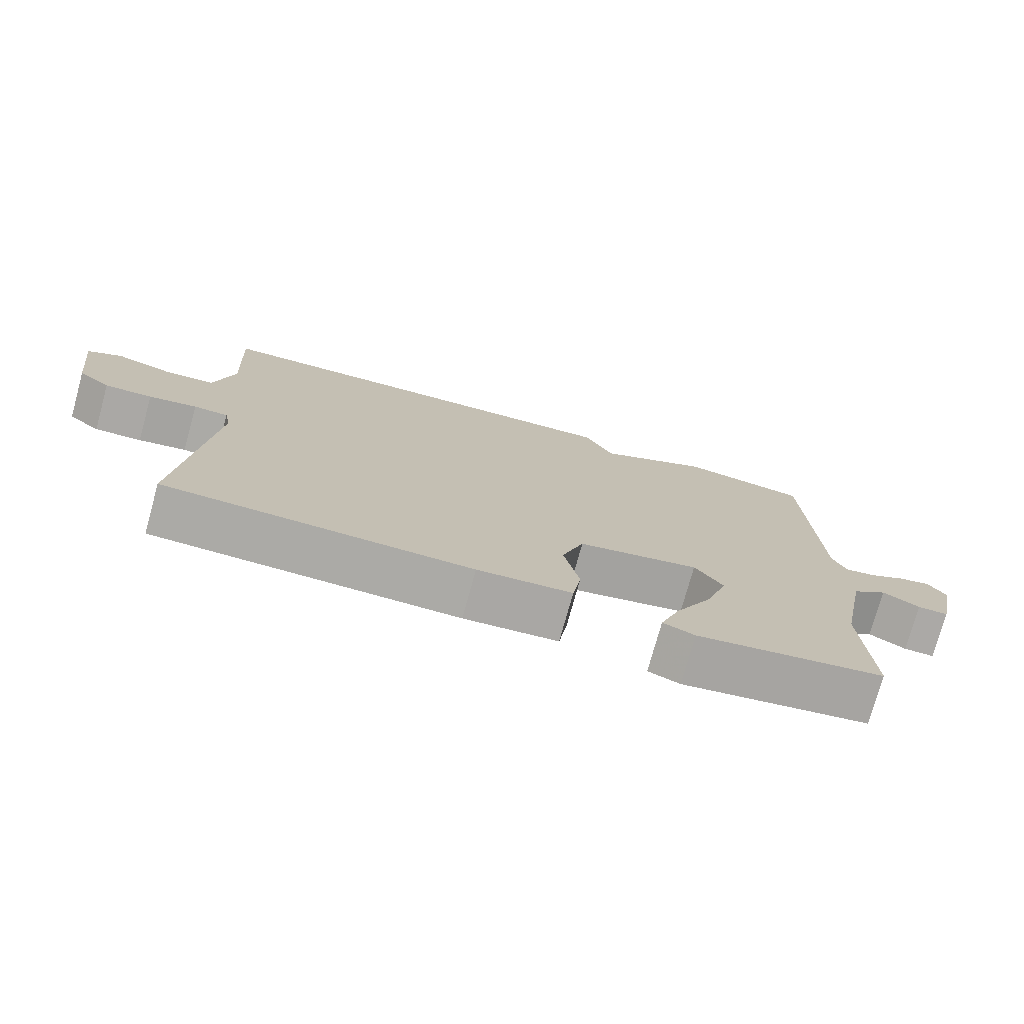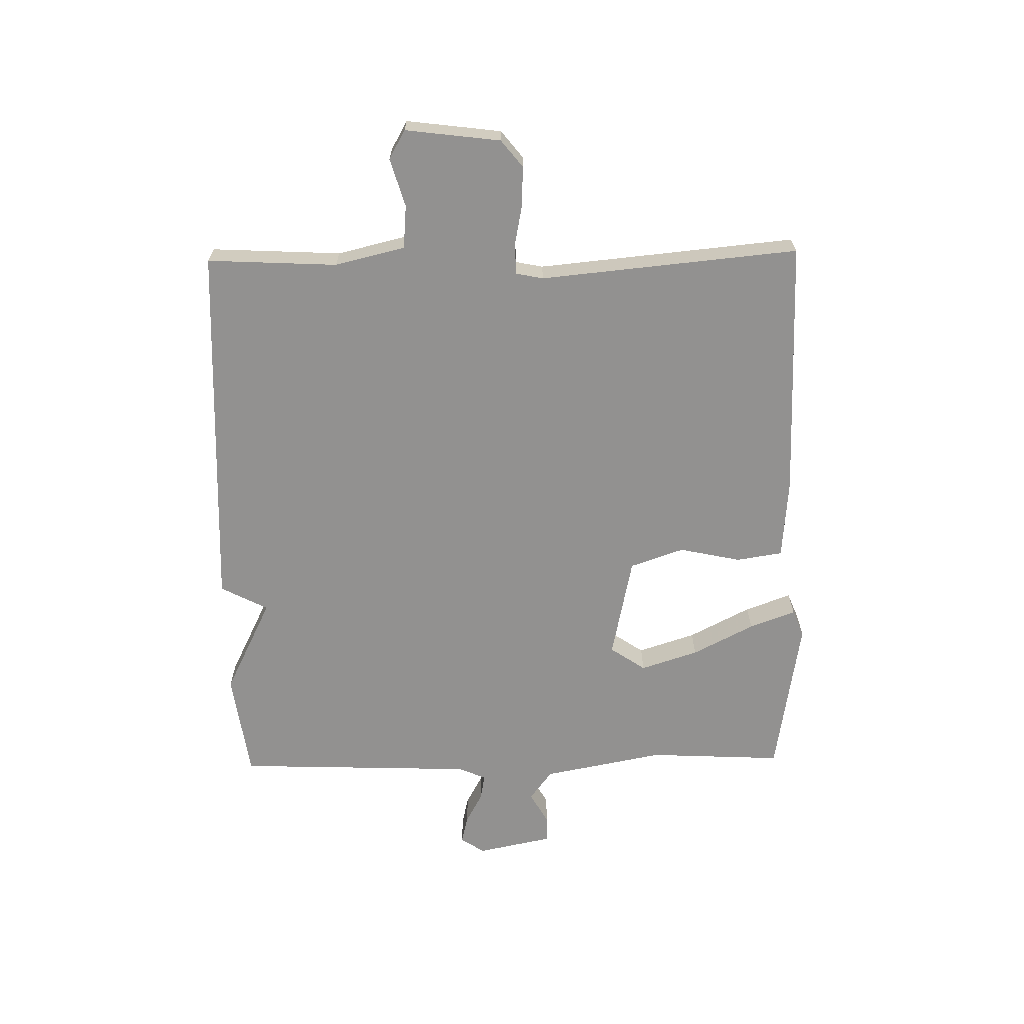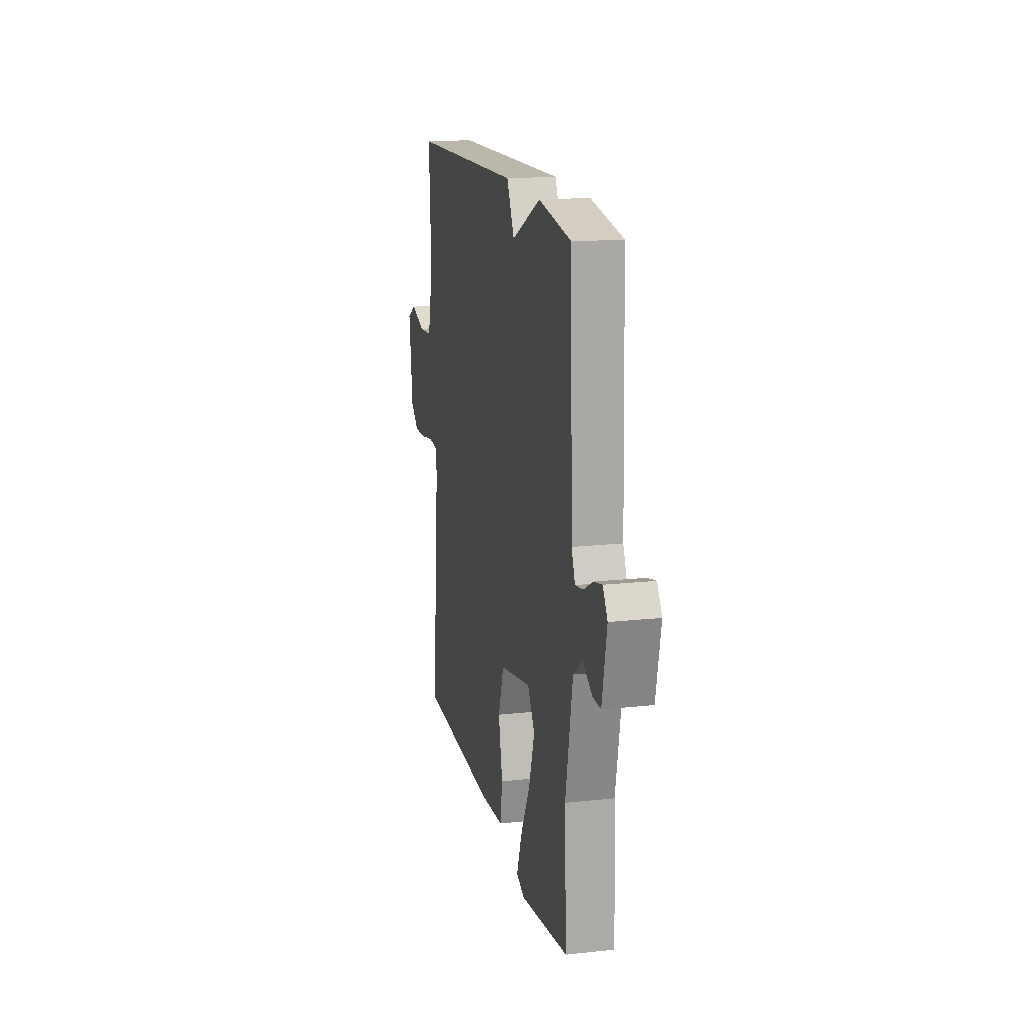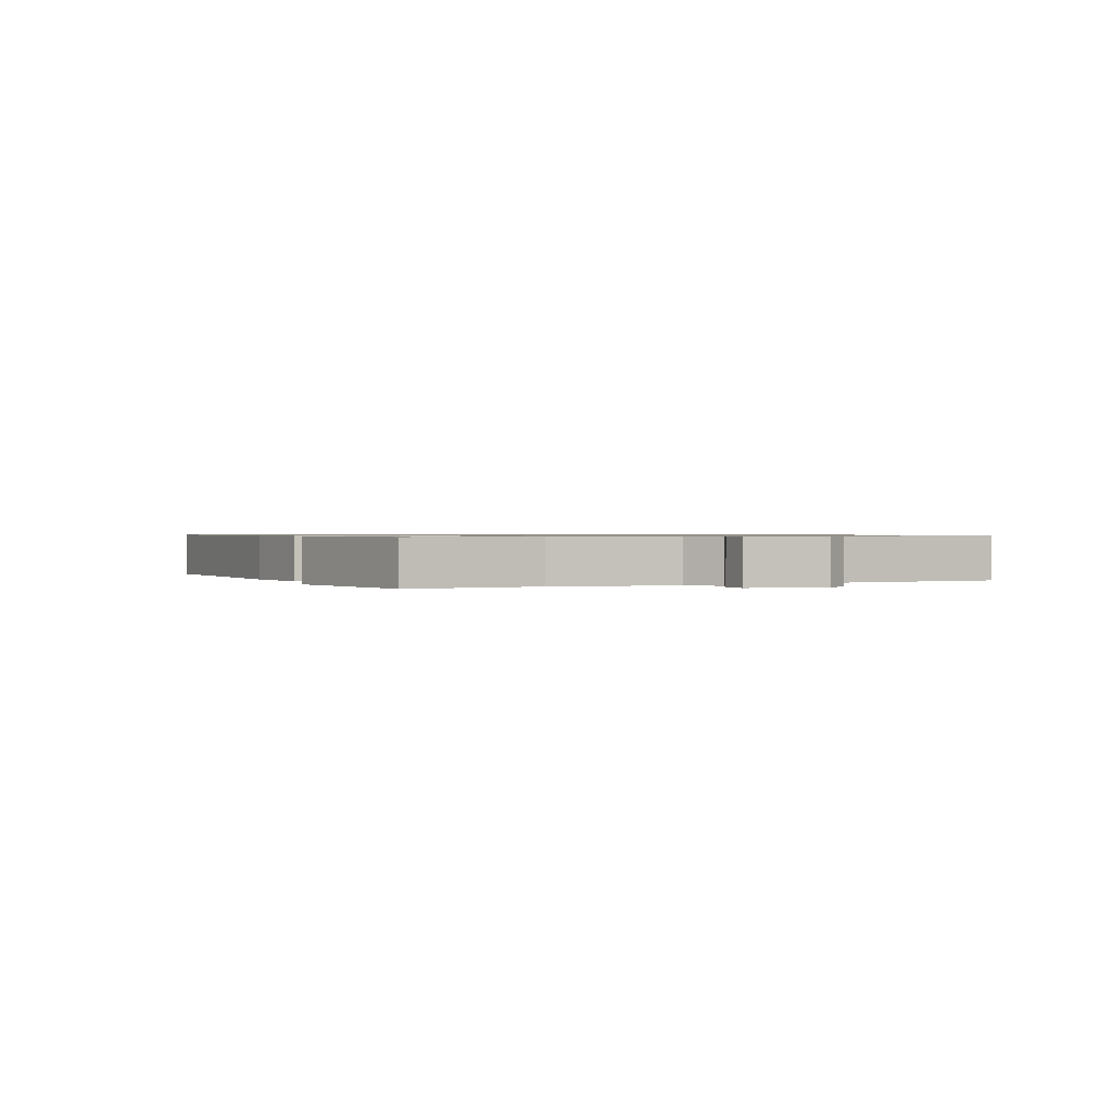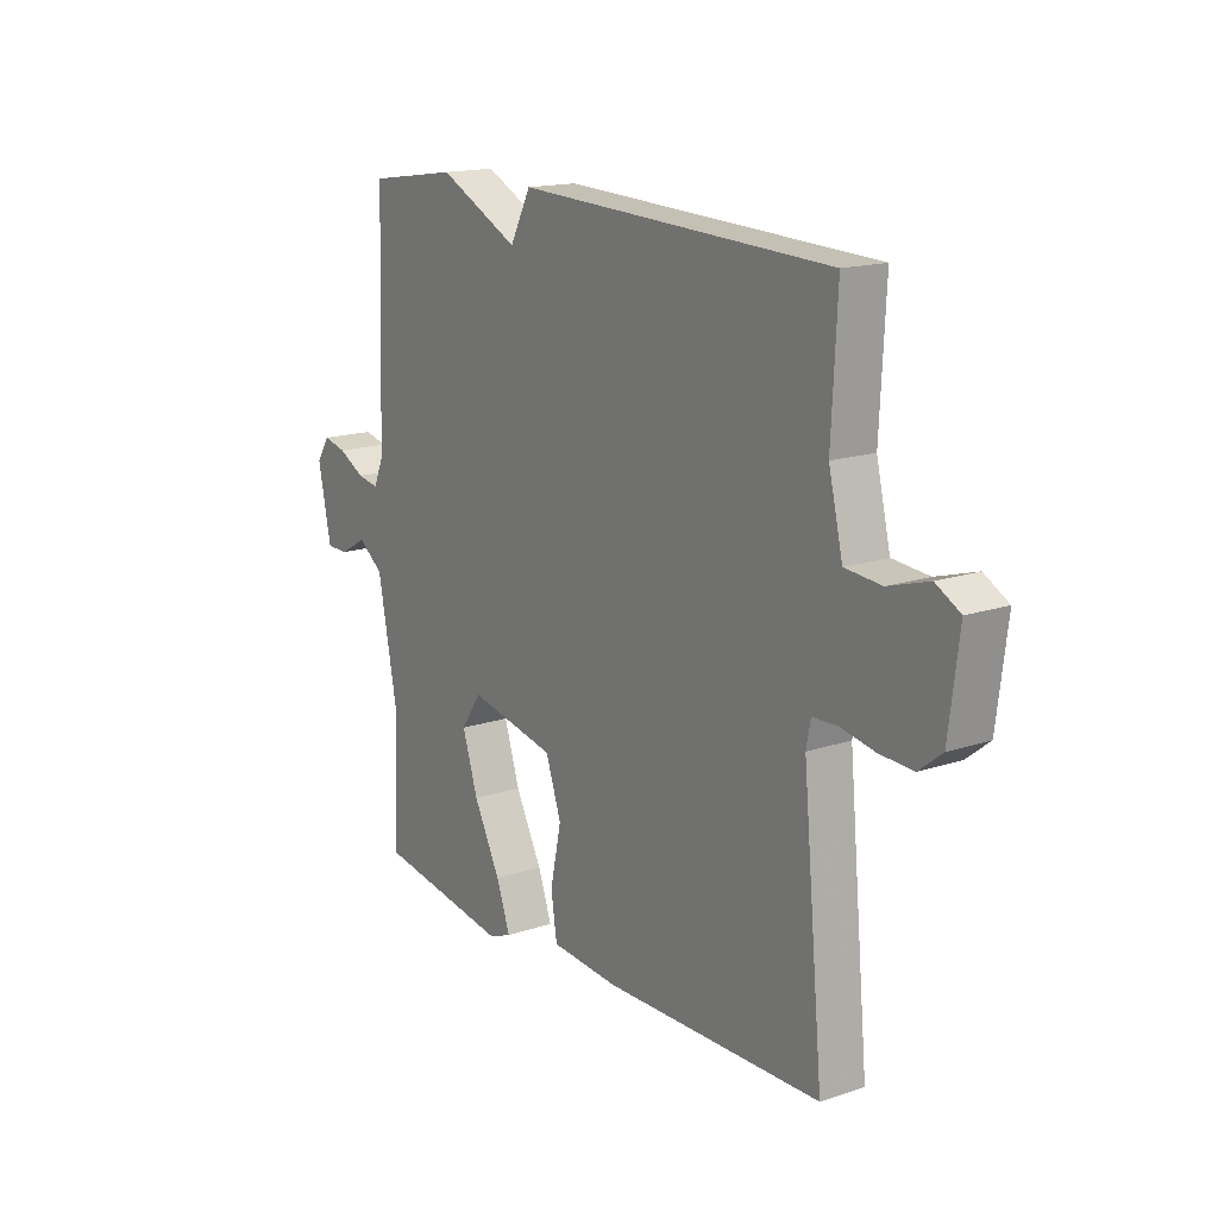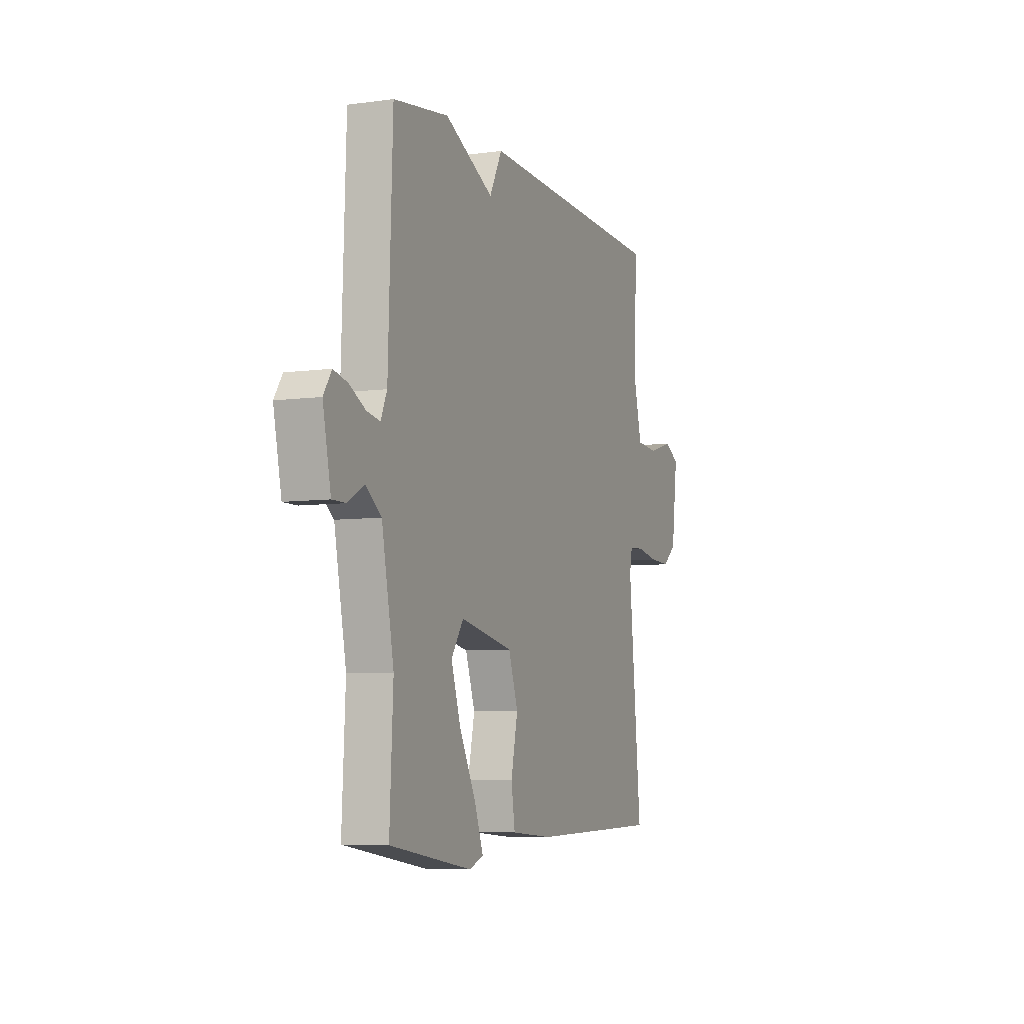
<metadata>
{"format":"obj","ext":"obj","renderer":"f3d","projection":"perspective","resolution":1024,"background":"white","views":[{"elev":-75.6,"azim":164.6,"up":"+Z"},{"elev":-66.1,"azim":91.0,"up":"+Y"},{"elev":16.8,"azim":-102.4,"up":"+Z"},{"elev":0.8,"azim":-116.6,"up":"+Y"},{"elev":16.0,"azim":55.2,"up":"+Z"},{"elev":-6.4,"azim":-67.7,"up":"+Z"}]}
</metadata>
<code>
v -0.5 0.07 0.5
v -0.321 0.07 0.526
v -0.162 0.07 0.447
v -0.121 0.07 0.526
v 0.5 0.07 0.5
v 0.489 0.07 0.283
v 0.517 0.07 0.166
v 0.589 0.07 0.16
v 0.669 0.07 0.184
v 0.717 0.07 0.157
v 0.697 0.07 -0.002
v 0.652 0.07 -0.038
v 0.585 0.07 -0.035
v 0.517 0.07 -0.022
v 0.468 0.07 -0.024
v 0.459 0.07 -0.069
v 0.5 0.07 -0.5
v 0.067 0.07 -0.507
v -0.067 0.07 -0.496
v -0.079 0.07 -0.419
v -0.057 0.07 -0.316
v -0.088 0.07 -0.226
v -0.26 0.07 -0.19
v -0.3 0.07 -0.249
v -0.269 0.07 -0.345
v -0.216 0.07 -0.448
v -0.188 0.07 -0.525
v -0.233 0.07 -0.543
v -0.5 0.07 -0.5
v -0.489 0.07 -0.275
v -0.528 0.07 -0.073
v -0.578 0.07 -0.035
v -0.631 0.07 -0.065
v -0.675 0.07 -0.065
v -0.701 0.07 0.061
v -0.675 0.07 0.101
v -0.629 0.07 0.09
v -0.577 0.07 0.062
v -0.534 0.07 0.054
v -0.514 0.07 0.1
v -0.5 0 0.5
v -0.321 0 0.526
v -0.162 0 0.447
v -0.121 0 0.526
v 0.5 0 0.5
v 0.489 0 0.283
v 0.517 0 0.166
v 0.589 0 0.16
v 0.669 0 0.184
v 0.717 0 0.157
v 0.697 0 -0.002
v 0.652 0 -0.038
v 0.585 0 -0.035
v 0.517 0 -0.022
v 0.468 0 -0.024
v 0.459 0 -0.069
v 0.5 0 -0.5
v 0.067 0 -0.507
v -0.067 0 -0.496
v -0.079 0 -0.419
v -0.057 0 -0.316
v -0.088 0 -0.226
v -0.26 0 -0.19
v -0.3 0 -0.249
v -0.269 0 -0.345
v -0.216 0 -0.448
v -0.188 0 -0.525
v -0.233 0 -0.543
v -0.5 0 -0.5
v -0.489 0 -0.275
v -0.528 0 -0.073
v -0.578 0 -0.035
v -0.631 0 -0.065
v -0.675 0 -0.065
v -0.701 0 0.061
v -0.675 0 0.101
v -0.629 0 0.09
v -0.577 0 0.062
v -0.534 0 0.054
v -0.514 0 0.1
f 36 37 38
f 35 36 38
f 34 35 38
f 33 34 38
f 32 33 38
f 31 32 38 39
f 30 31 39 40
f 28 29 30
f 27 28 30
f 26 27 30
f 25 26 30
f 24 25 30 40
f 19 20 21
f 18 19 21
f 17 18 21
f 16 17 21
f 15 16 21 22
f 12 13 14
f 11 12 14
f 10 11 14
f 9 10 14
f 8 9 14
f 7 8 14 15
f 15 22 23
f 7 15 23
f 6 7 23
f 5 6 23
f 4 5 23
f 3 4 23
f 23 24 40
f 3 23 40
f 2 3 40
f 1 2 40
f 78 77 76
f 78 76 75
f 78 75 74
f 78 74 73
f 78 73 72
f 79 78 72 71
f 80 79 71 70
f 70 69 68
f 70 68 67
f 70 67 66
f 70 66 65
f 80 70 65 64
f 61 60 59
f 61 59 58
f 61 58 57
f 61 57 56
f 62 61 56 55
f 54 53 52
f 54 52 51
f 54 51 50
f 54 50 49
f 54 49 48
f 55 54 48 47
f 63 62 55
f 63 55 47
f 63 47 46
f 63 46 45
f 63 45 44
f 63 44 43
f 80 64 63
f 80 63 43
f 80 43 42
f 80 42 41
f 1 41 42 2
f 2 42 43 3
f 3 43 44 4
f 4 44 45 5
f 5 45 46 6
f 6 46 47 7
f 7 47 48 8
f 8 48 49 9
f 9 49 50 10
f 10 50 51 11
f 11 51 52 12
f 12 52 53 13
f 13 53 54 14
f 14 54 55 15
f 15 55 56 16
f 16 56 57 17
f 17 57 58 18
f 18 58 59 19
f 19 59 60 20
f 20 60 61 21
f 21 61 62 22
f 22 62 63 23
f 23 63 64 24
f 24 64 65 25
f 25 65 66 26
f 26 66 67 27
f 27 67 68 28
f 28 68 69 29
f 29 69 70 30
f 30 70 71 31
f 31 71 72 32
f 32 72 73 33
f 33 73 74 34
f 34 74 75 35
f 35 75 76 36
f 36 76 77 37
f 37 77 78 38
f 38 78 79 39
f 39 79 80 40
f 40 80 41 1

</code>
